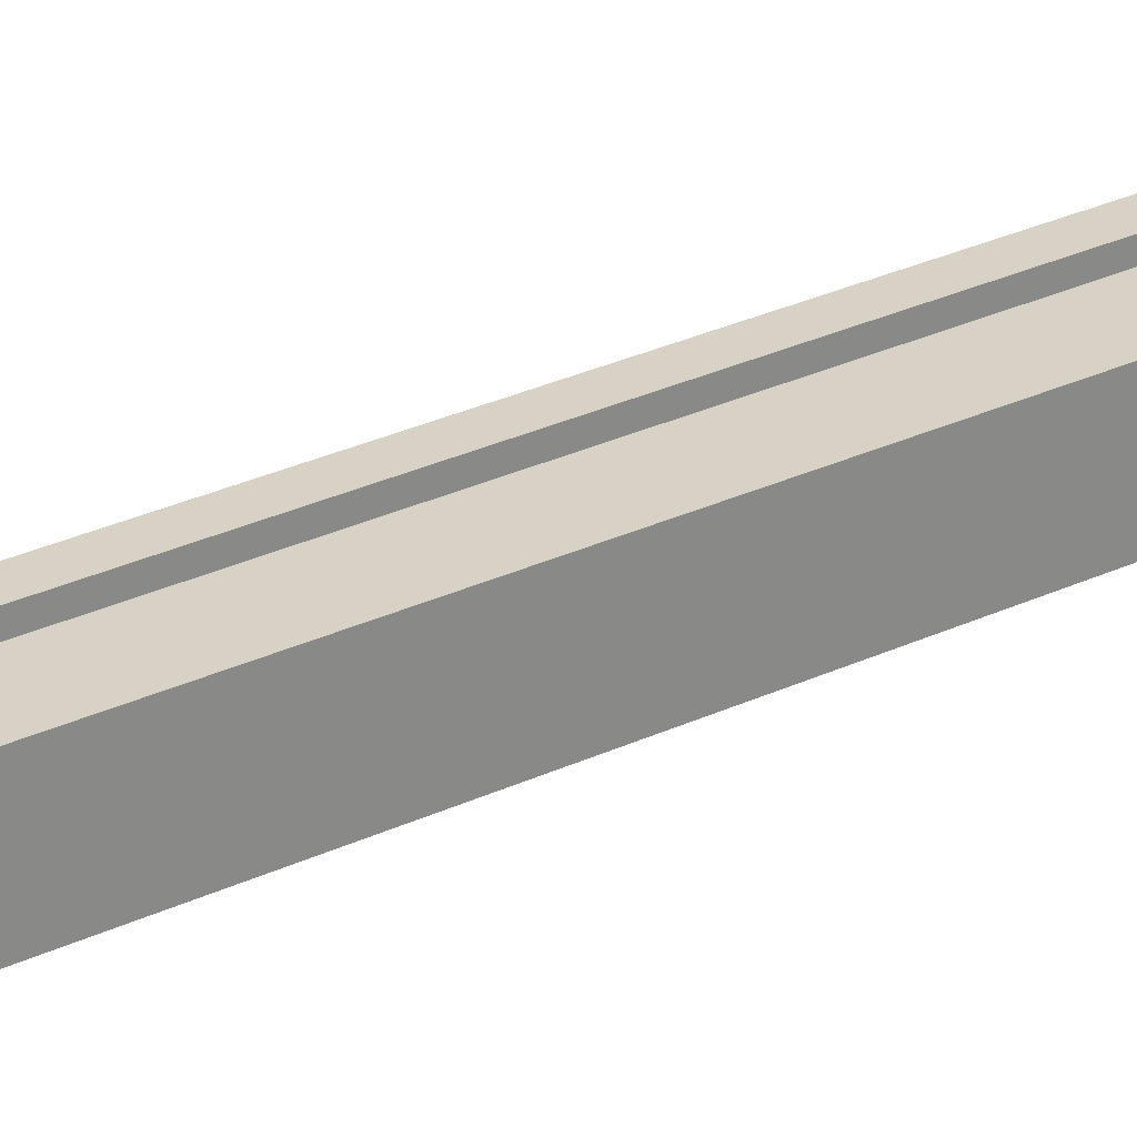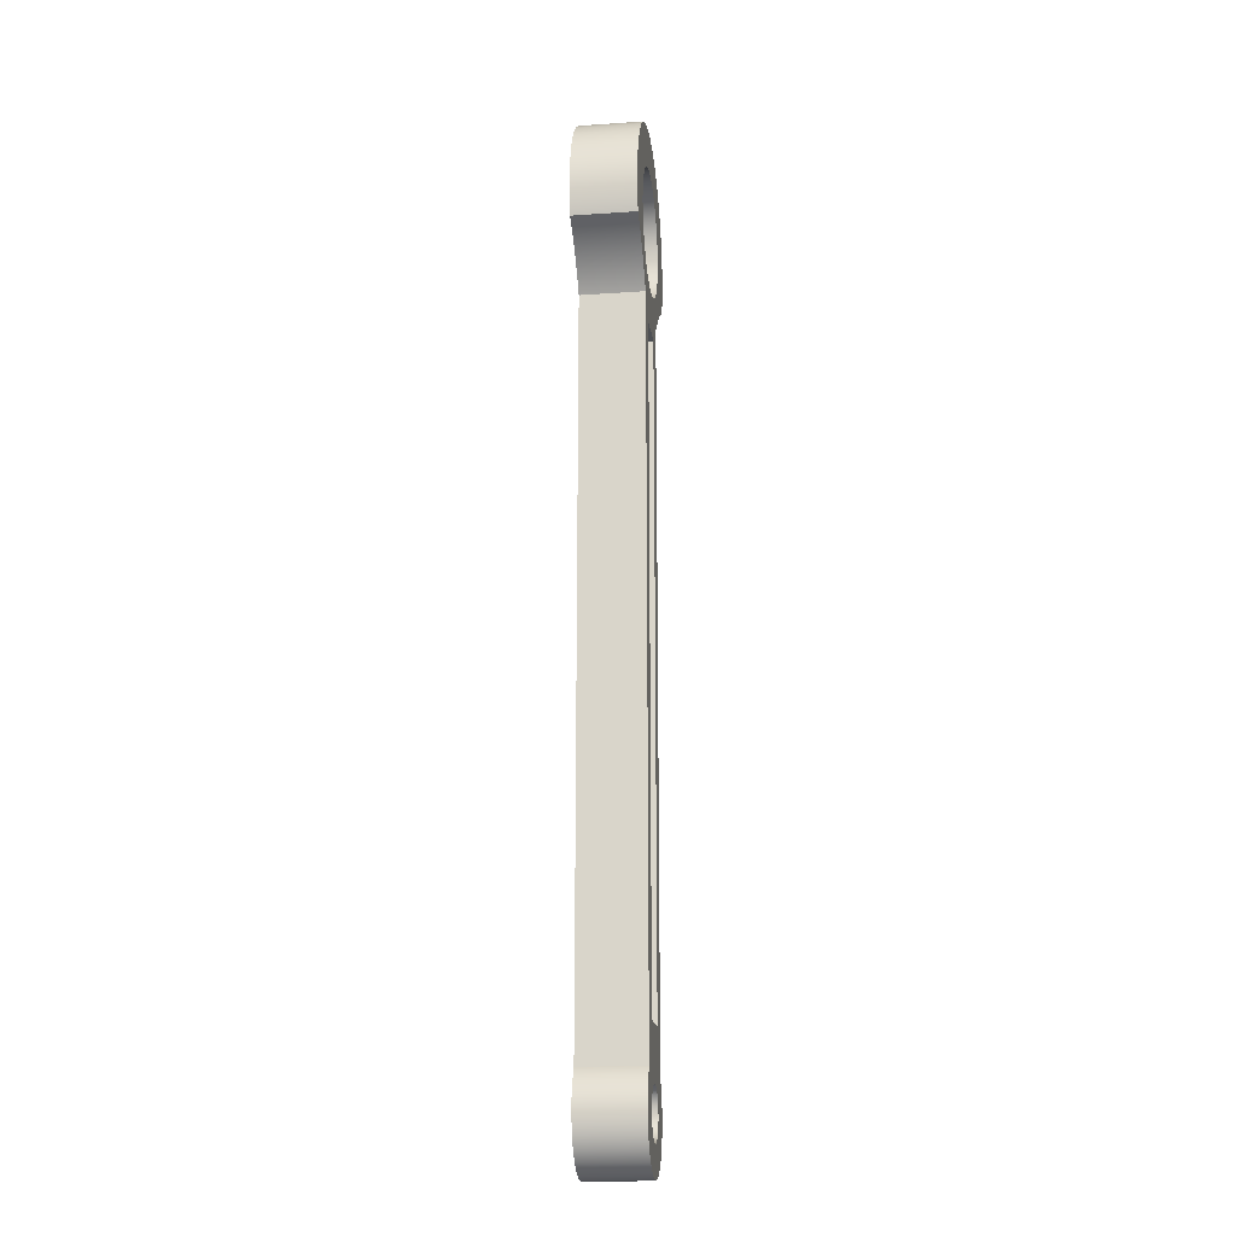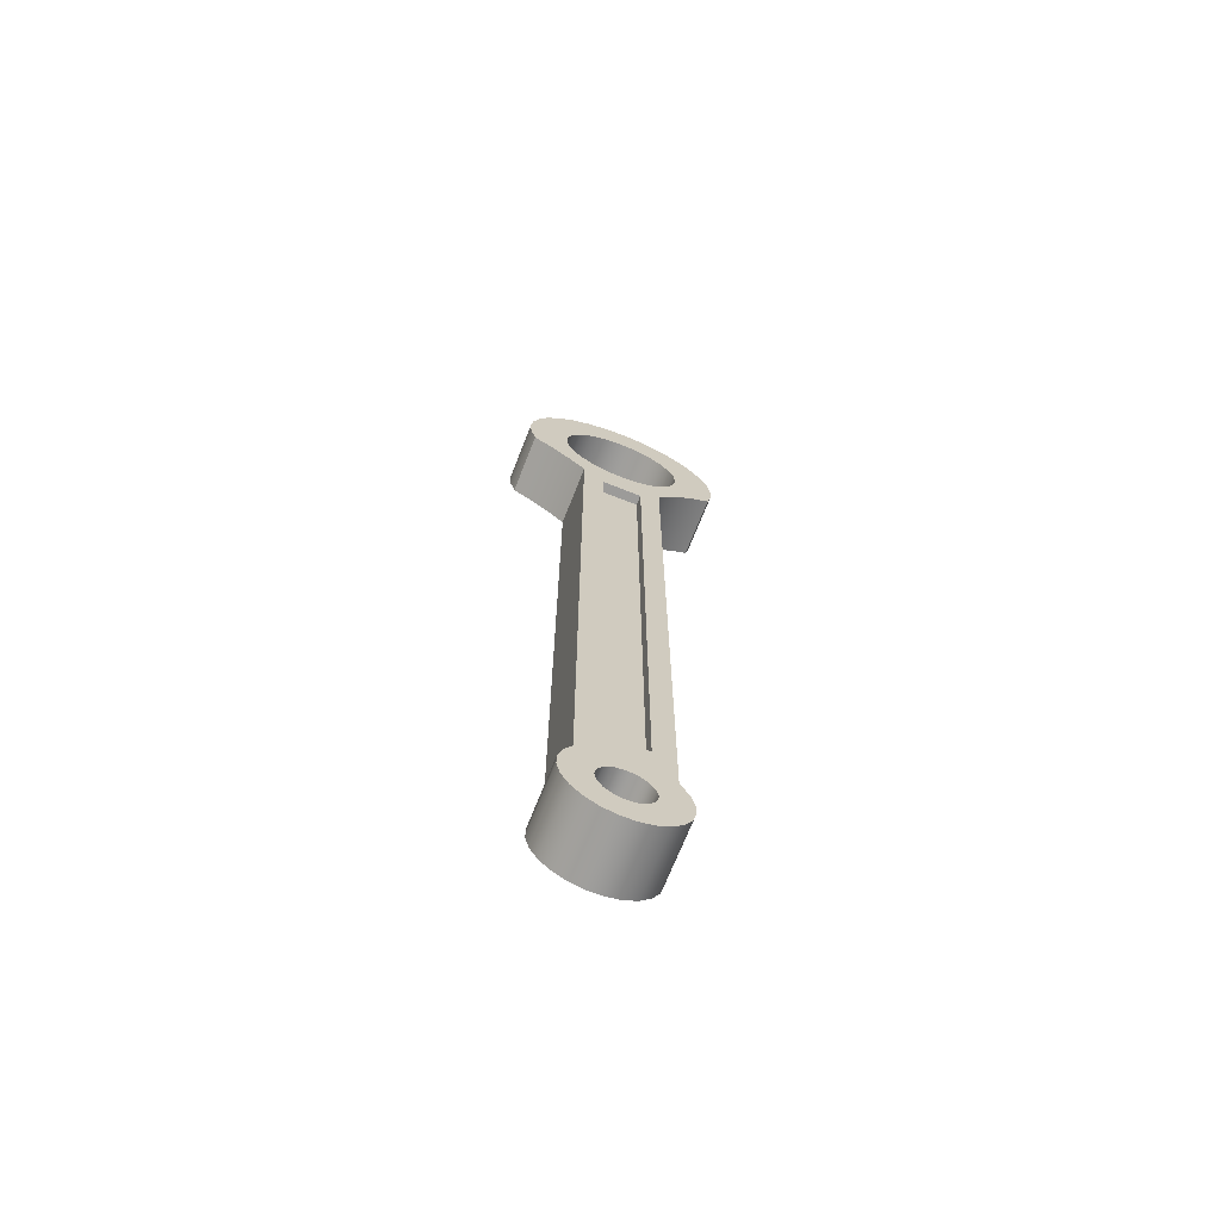
<metadata>
{"format":"obj","ext":"obj","renderer":"f3d","projection":"perspective","resolution":1024,"background":"white","views":[{"elev":27.5,"azim":53.6,"up":"+Z"},{"elev":-18.7,"azim":-82.6,"up":"+Y"},{"elev":-69.7,"azim":158.5,"up":"+Y"}]}
</metadata>
<code>
v -0.5 6 -0.75
v -0.5 21.5 -0.75
v -0.5 21.5 -0.5
v -0.5 6 -0.5
v -0.5 21.5 -0.75
v 0.5 21.5 -0.75
v 0.5 21.5 -0.5
v -0.5 21.5 -0.5
v 0.5 21.5 -0.75
v 0.5 6 -0.75
v 0.5 6 -0.5
v 0.5 21.5 -0.5
v 0.5 6 -0.75
v -0.5 6 -0.75
v -0.5 6 -0.5
v 0.5 6 -0.5
v 0.5 6 -0.5
v -0.5 6 -0.5
v -0.5 21.5 -0.5
v 0.5 21.5 -0.5
v 0.5 6 0.75
v 0.5 21.5 0.75
v 0.5 21.5 0.5
v 0.5 6 0.5
v 0.5 21.5 0.75
v -0.5 21.5 0.75
v -0.5 21.5 0.5
v 0.5 21.5 0.5
v -0.5 21.5 0.75
v -0.5 6 0.75
v -0.5 6 0.5
v -0.5 21.5 0.5
v -0.5 6 0.75
v 0.5 6 0.75
v 0.5 6 0.5
v -0.5 6 0.5
v -0.5 6 0.5
v 0.5 6 0.5
v 0.5 21.5 0.5
v -0.5 21.5 0.5
v -0.5 21.5 -0.75
v -0.5 6 -0.75
v 0.5 6 -0.75
v 0.5 21.5 -0.75
v -0.6 4.2 -0.75
v -0.5543 3.97 -0.75
v -0.4243 3.776 -0.75
v -0.2296 3.646 -0.75
v 3.674e-17 3.6 -0.75
v 0.2296 3.646 -0.75
v 0.4243 3.776 -0.75
v 0.5543 3.97 -0.75
v 0.6 4.2 -0.75
v 0.5543 4.43 -0.75
v 0.4243 4.624 -0.75
v 0.2296 4.754 -0.75
v 3.674e-17 4.8 -0.75
v -0.2296 4.754 -0.75
v -0.4243 4.624 -0.75
v -0.5543 4.43 -0.75
v -1.5 24 -0.75
v -1.456 23.64 -0.75
v -1.328 23.3 -0.75
v -1.123 23.01 -0.75
v -0.8521 22.77 -0.75
v -0.5319 22.6 -0.75
v -0.1808 22.51 -0.75
v 0.1808 22.51 -0.75
v 0.5319 22.6 -0.75
v 0.8521 22.77 -0.75
v 1.123 23.01 -0.75
v 1.328 23.3 -0.75
v 1.456 23.64 -0.75
v 1.5 24 -0.75
v 1.456 24.36 -0.75
v 1.328 24.7 -0.75
v 1.123 24.99 -0.75
v 0.8521 25.23 -0.75
v 0.5319 25.4 -0.75
v 0.1808 25.49 -0.75
v -0.1808 25.49 -0.75
v -0.5319 25.4 -0.75
v -0.8521 25.23 -0.75
v -1.123 24.99 -0.75
v -1.328 24.7 -0.75
v -1.456 24.36 -0.75
v -1 5.031 -0.75
v -1 22 -0.75
v -1.288 22.37 -0.75
v -1.617 22.7 -0.75
v -1.982 22.99 -0.75
v -2.379 23.23 -0.75
v -2.481 23.7 -0.75
v -2.494 24.17 -0.75
v -2.417 24.64 -0.75
v -2.252 25.08 -0.75
v -2.007 25.49 -0.75
v -1.688 25.84 -0.75
v -1.309 26.13 -0.75
v -0.8828 26.34 -0.75
v -0.4246 26.46 -0.75
v 0.04899 26.5 -0.75
v 0.5208 26.45 -0.75
v 0.9738 26.3 -0.75
v 1.392 26.08 -0.75
v 1.759 25.78 -0.75
v 2.063 25.41 -0.75
v 2.293 25 -0.75
v 2.44 24.54 -0.75
v 2.499 24.07 -0.75
v 2.468 23.6 -0.75
v 2.347 23.14 -0.75
v 1.864 22.8 -0.75
v 1.413 22.42 -0.75
v 1 22 -0.75
v 1 5.031 -0.75
v 1.183 4.738 -0.75
v 1.283 4.408 -0.75
v 1.293 4.063 -0.75
v 1.211 3.727 -0.75
v 1.044 3.425 -0.75
v 0.8031 3.178 -0.75
v 0.5057 3.002 -0.75
v 0.1726 2.912 -0.75
v -0.1726 2.912 -0.75
v -0.5057 3.002 -0.75
v -0.8031 3.178 -0.75
v -1.044 3.425 -0.75
v -1.211 3.727 -0.75
v -1.293 4.063 -0.75
v -1.283 4.408 -0.75
v -1.183 4.738 -0.75
v -1.5 24 -0.75
v -1.456 24.36 -0.75
v -1.328 24.7 -0.75
v -1.123 24.99 -0.75
v -0.8521 25.23 -0.75
v -0.5319 25.4 -0.75
v -0.1808 25.49 -0.75
v 0.1808 25.49 -0.75
v 0.5319 25.4 -0.75
v 0.8521 25.23 -0.75
v 1.123 24.99 -0.75
v 1.328 24.7 -0.75
v 1.456 24.36 -0.75
v 1.5 24 -0.75
v 1.456 23.64 -0.75
v 1.328 23.3 -0.75
v 1.123 23.01 -0.75
v 0.8521 22.77 -0.75
v 0.5319 22.6 -0.75
v 0.1808 22.51 -0.75
v -0.1808 22.51 -0.75
v -0.5319 22.6 -0.75
v -0.8521 22.77 -0.75
v -1.123 23.01 -0.75
v -1.328 23.3 -0.75
v -1.456 23.64 -0.75
v -1.5 24 0.75
v -1.456 23.64 0.75
v -1.328 23.3 0.75
v -1.123 23.01 0.75
v -0.8521 22.77 0.75
v -0.5319 22.6 0.75
v -0.1808 22.51 0.75
v 0.1808 22.51 0.75
v 0.5319 22.6 0.75
v 0.8521 22.77 0.75
v 1.123 23.01 0.75
v 1.328 23.3 0.75
v 1.456 23.64 0.75
v 1.5 24 0.75
v 1.456 24.36 0.75
v 1.328 24.7 0.75
v 1.123 24.99 0.75
v 0.8521 25.23 0.75
v 0.5319 25.4 0.75
v 0.1808 25.49 0.75
v -0.1808 25.49 0.75
v -0.5319 25.4 0.75
v -0.8521 25.23 0.75
v -1.123 24.99 0.75
v -1.328 24.7 0.75
v -1.456 24.36 0.75
v -1.5 24 0.75
v -1.5 24 -0.75
v -0.6 4.2 -0.75
v -0.5543 4.43 -0.75
v -0.4243 4.624 -0.75
v -0.2296 4.754 -0.75
v 3.674e-17 4.8 -0.75
v 0.2296 4.754 -0.75
v 0.4243 4.624 -0.75
v 0.5543 4.43 -0.75
v 0.6 4.2 -0.75
v 0.5543 3.97 -0.75
v 0.4243 3.776 -0.75
v 0.2296 3.646 -0.75
v 3.674e-17 3.6 -0.75
v -0.2296 3.646 -0.75
v -0.4243 3.776 -0.75
v -0.5543 3.97 -0.75
v -0.6 4.2 0.75
v -0.5543 3.97 0.75
v -0.4243 3.776 0.75
v -0.2296 3.646 0.75
v 3.674e-17 3.6 0.75
v 0.2296 3.646 0.75
v 0.4243 3.776 0.75
v 0.5543 3.97 0.75
v 0.6 4.2 0.75
v 0.5543 4.43 0.75
v 0.4243 4.624 0.75
v 0.2296 4.754 0.75
v 3.674e-17 4.8 0.75
v -0.2296 4.754 0.75
v -0.4243 4.624 0.75
v -0.5543 4.43 0.75
v -0.6 4.2 0.75
v -0.6 4.2 -0.75
v -1 22 -0.75
v -1 22 0.75
v -1.288 22.37 0.75
v -1.617 22.7 0.75
v -1.982 22.99 0.75
v -2.379 23.23 0.75
v -2.379 23.23 -0.75
v -1.982 22.99 -0.75
v -1.617 22.7 -0.75
v -1.288 22.37 -0.75
v -2.379 23.23 -0.75
v -2.379 23.23 0.75
v -2.481 23.7 0.75
v -2.494 24.17 0.75
v -2.417 24.64 0.75
v -2.252 25.08 0.75
v -2.007 25.49 0.75
v -1.688 25.84 0.75
v -1.309 26.13 0.75
v -0.8828 26.34 0.75
v -0.4246 26.46 0.75
v 0.04899 26.5 0.75
v 0.5208 26.45 0.75
v 0.9738 26.3 0.75
v 1.392 26.08 0.75
v 1.759 25.78 0.75
v 2.063 25.41 0.75
v 2.293 25 0.75
v 2.44 24.54 0.75
v 2.499 24.07 0.75
v 2.468 23.6 0.75
v 2.347 23.14 0.75
v 2.347 23.14 -0.75
v 2.468 23.6 -0.75
v 2.499 24.07 -0.75
v 2.44 24.54 -0.75
v 2.293 25 -0.75
v 2.063 25.41 -0.75
v 1.759 25.78 -0.75
v 1.392 26.08 -0.75
v 0.9738 26.3 -0.75
v 0.5208 26.45 -0.75
v 0.04899 26.5 -0.75
v -0.4246 26.46 -0.75
v -0.8828 26.34 -0.75
v -1.309 26.13 -0.75
v -1.688 25.84 -0.75
v -2.007 25.49 -0.75
v -2.252 25.08 -0.75
v -2.417 24.64 -0.75
v -2.494 24.17 -0.75
v -2.481 23.7 -0.75
v 2.347 23.14 -0.75
v 2.347 23.14 0.75
v 1.864 22.8 0.75
v 1.413 22.42 0.75
v 1 22 0.75
v 1 22 -0.75
v 1.413 22.42 -0.75
v 1.864 22.8 -0.75
v 1 22 -0.75
v 1 22 0.75
v 1 5.031 0.75
v 1 5.031 -0.75
v 1 5.031 -0.75
v 1 5.031 0.75
v 1.183 4.738 0.75
v 1.283 4.408 0.75
v 1.293 4.063 0.75
v 1.211 3.727 0.75
v 1.044 3.425 0.75
v 0.8031 3.178 0.75
v 0.5057 3.002 0.75
v 0.1726 2.912 0.75
v -0.1726 2.912 0.75
v -0.5057 3.002 0.75
v -0.8031 3.178 0.75
v -1.044 3.425 0.75
v -1.211 3.727 0.75
v -1.293 4.063 0.75
v -1.283 4.408 0.75
v -1.183 4.738 0.75
v -1 5.031 0.75
v -1 5.031 -0.75
v -1.183 4.738 -0.75
v -1.283 4.408 -0.75
v -1.293 4.063 -0.75
v -1.211 3.727 -0.75
v -1.044 3.425 -0.75
v -0.8031 3.178 -0.75
v -0.5057 3.002 -0.75
v -0.1726 2.912 -0.75
v 0.1726 2.912 -0.75
v 0.5057 3.002 -0.75
v 0.8031 3.178 -0.75
v 1.044 3.425 -0.75
v 1.211 3.727 -0.75
v 1.293 4.063 -0.75
v 1.283 4.408 -0.75
v 1.183 4.738 -0.75
v -1 5.031 -0.75
v -1 5.031 0.75
v -1 22 0.75
v -1 22 -0.75
v 0.5 21.5 0.75
v 0.5 6 0.75
v -0.5 6 0.75
v -0.5 21.5 0.75
v -0.6 4.2 0.75
v -0.5543 4.43 0.75
v -0.4243 4.624 0.75
v -0.2296 4.754 0.75
v 3.674e-17 4.8 0.75
v 0.2296 4.754 0.75
v 0.4243 4.624 0.75
v 0.5543 4.43 0.75
v 0.6 4.2 0.75
v 0.5543 3.97 0.75
v 0.4243 3.776 0.75
v 0.2296 3.646 0.75
v 3.674e-17 3.6 0.75
v -0.2296 3.646 0.75
v -0.4243 3.776 0.75
v -0.5543 3.97 0.75
v -1.5 24 0.75
v -1.456 24.36 0.75
v -1.328 24.7 0.75
v -1.123 24.99 0.75
v -0.8521 25.23 0.75
v -0.5319 25.4 0.75
v -0.1808 25.49 0.75
v 0.1808 25.49 0.75
v 0.5319 25.4 0.75
v 0.8521 25.23 0.75
v 1.123 24.99 0.75
v 1.328 24.7 0.75
v 1.456 24.36 0.75
v 1.5 24 0.75
v 1.456 23.64 0.75
v 1.328 23.3 0.75
v 1.123 23.01 0.75
v 0.8521 22.77 0.75
v 0.5319 22.6 0.75
v 0.1808 22.51 0.75
v -0.1808 22.51 0.75
v -0.5319 22.6 0.75
v -0.8521 22.77 0.75
v -1.123 23.01 0.75
v -1.328 23.3 0.75
v -1.456 23.64 0.75
v -1 22 0.75
v -1 5.031 0.75
v -1.183 4.738 0.75
v -1.283 4.408 0.75
v -1.293 4.063 0.75
v -1.211 3.727 0.75
v -1.044 3.425 0.75
v -0.8031 3.178 0.75
v -0.5057 3.002 0.75
v -0.1726 2.912 0.75
v 0.1726 2.912 0.75
v 0.5057 3.002 0.75
v 0.8031 3.178 0.75
v 1.044 3.425 0.75
v 1.211 3.727 0.75
v 1.293 4.063 0.75
v 1.283 4.408 0.75
v 1.183 4.738 0.75
v 1 5.031 0.75
v 1 22 0.75
v 1.413 22.42 0.75
v 1.864 22.8 0.75
v 2.347 23.14 0.75
v 2.468 23.6 0.75
v 2.499 24.07 0.75
v 2.44 24.54 0.75
v 2.293 25 0.75
v 2.063 25.41 0.75
v 1.759 25.78 0.75
v 1.392 26.08 0.75
v 0.9738 26.3 0.75
v 0.5208 26.45 0.75
v 0.04899 26.5 0.75
v -0.4246 26.46 0.75
v -0.8828 26.34 0.75
v -1.309 26.13 0.75
v -1.688 25.84 0.75
v -2.007 25.49 0.75
v -2.252 25.08 0.75
v -2.417 24.64 0.75
v -2.494 24.17 0.75
v -2.481 23.7 0.75
v -2.379 23.23 0.75
v -1.982 22.99 0.75
v -1.617 22.7 0.75
v -1.288 22.37 0.75
g 75211d0a-e2bf-11ea-aeb2-54bf646e7e1f
f 1 2 4
f 4 2 3
g 75245166-e2bf-11ea-b8f3-54bf646e7e1f
f 5 6 8
f 8 6 7
g 7527ad5c-e2bf-11ea-8b77-54bf646e7e1f
f 9 10 12
f 12 10 11
g 752b5724-e2bf-11ea-8dff-54bf646e7e1f
f 13 14 16
f 16 14 15
g 752eb254-e2bf-11ea-afd0-54bf646e7e1f
f 17 18 20
f 20 18 19
g 747df48a-e2bf-11ea-b9d9-54bf646e7e1f
f 21 22 24
f 24 22 23
g 7482138c-e2bf-11ea-8570-54bf646e7e1f
f 25 26 28
f 28 26 27
g 7484f9c8-e2bf-11ea-af6b-54bf646e7e1f
f 29 30 32
f 32 30 31
g 74882e7a-e2bf-11ea-83fa-54bf646e7e1f
f 33 34 36
f 36 34 35
g 748ce98a-e2bf-11ea-8811-54bf646e7e1f
f 37 38 40
f 40 38 39
g 73d46314-e2bf-11ea-88eb-54bf646e7e1f
f 42 88 41
f 41 88 65
f 41 65 66
f 43 57 42
f 42 57 58
f 42 58 59
f 44 115 43
f 43 115 116
f 43 116 54
f 54 116 53
f 53 116 122
f 53 122 52
f 52 122 123
f 52 123 51
f 51 123 50
f 50 123 124
f 50 124 49
f 49 124 125
f 49 125 48
f 48 125 126
f 48 126 47
f 47 126 46
f 46 126 127
f 46 127 45
f 45 127 87
f 45 87 60
f 60 87 42
f 60 42 59
f 41 68 44
f 44 68 69
f 44 69 70
f 54 55 43
f 43 55 56
f 43 56 57
f 62 90 61
f 61 90 91
f 61 91 97
f 97 91 96
f 96 91 92
f 96 92 95
f 95 92 93
f 95 93 94
f 62 63 90
f 90 63 89
f 89 63 64
f 89 64 88
f 88 64 65
f 66 67 41
f 41 67 68
f 44 70 115
f 115 70 71
f 115 71 114
f 114 71 72
f 114 72 73
f 114 73 113
f 113 73 74
f 113 74 106
f 106 74 75
f 106 75 105
f 105 75 76
f 105 76 77
f 105 77 104
f 104 77 78
f 104 78 103
f 103 78 79
f 103 79 80
f 103 80 102
f 102 80 81
f 102 81 101
f 101 81 82
f 101 82 100
f 100 82 83
f 100 83 84
f 100 84 99
f 99 84 85
f 99 85 98
f 98 85 86
f 98 86 61
f 87 88 42
f 97 98 61
f 106 107 113
f 113 107 108
f 113 108 112
f 112 108 109
f 112 109 111
f 111 109 110
f 122 116 121
f 121 116 117
f 121 117 120
f 120 117 118
f 120 118 119
f 127 128 87
f 87 128 132
f 132 128 129
f 132 129 131
f 131 129 130
g 73d7979e-e2bf-11ea-806a-54bf646e7e1f
f 134 184 133
f 133 184 185
f 186 159 158
f 158 159 160
f 158 160 161
f 134 135 184
f 184 135 183
f 183 135 136
f 183 136 182
f 182 136 137
f 182 137 181
f 181 137 138
f 181 138 180
f 180 138 139
f 180 139 179
f 179 139 140
f 179 140 178
f 178 140 141
f 178 141 177
f 177 141 142
f 177 142 176
f 176 142 143
f 176 143 175
f 175 143 144
f 175 144 174
f 174 144 145
f 174 145 173
f 173 145 146
f 173 146 172
f 172 146 147
f 172 147 171
f 171 147 148
f 171 148 170
f 170 148 149
f 170 149 169
f 169 149 150
f 169 150 168
f 168 150 151
f 168 151 167
f 167 151 152
f 167 152 166
f 166 152 153
f 166 153 165
f 165 153 154
f 165 154 164
f 164 154 155
f 164 155 163
f 163 155 156
f 163 156 162
f 162 156 157
f 162 157 161
f 161 157 158
g 73db415c-e2bf-11ea-bc56-54bf646e7e1f
f 188 218 187
f 187 218 219
f 220 203 202
f 202 203 204
f 202 204 201
f 201 204 205
f 201 205 200
f 200 205 206
f 200 206 199
f 199 206 207
f 199 207 198
f 198 207 208
f 198 208 197
f 197 208 209
f 197 209 196
f 196 209 210
f 196 210 195
f 195 210 211
f 195 211 194
f 194 211 212
f 194 212 193
f 193 212 213
f 193 213 192
f 192 213 214
f 192 214 191
f 191 214 215
f 191 215 190
f 190 215 216
f 190 216 189
f 189 216 217
f 189 217 188
f 188 217 218
g 73de4edc-e2bf-11ea-8bc4-54bf646e7e1f
f 221 222 230
f 230 222 223
f 230 223 224
f 230 224 229
f 229 224 225
f 229 225 228
f 228 225 227
f 227 225 226
g 73e13528-e2bf-11ea-8fb2-54bf646e7e1f
f 231 232 272
f 272 232 233
f 272 233 271
f 271 233 234
f 271 234 270
f 270 234 235
f 270 235 269
f 269 235 236
f 269 236 268
f 268 236 237
f 268 237 267
f 267 237 238
f 267 238 266
f 266 238 239
f 266 239 265
f 265 239 240
f 265 240 264
f 264 240 241
f 264 241 263
f 263 241 242
f 263 242 262
f 262 242 243
f 262 243 261
f 261 243 244
f 261 244 260
f 260 244 245
f 260 245 259
f 259 245 246
f 259 246 258
f 258 246 247
f 258 247 257
f 257 247 248
f 257 248 256
f 256 248 249
f 256 249 255
f 255 249 250
f 255 250 254
f 254 250 251
f 254 251 253
f 253 251 252
g 73e3f47a-e2bf-11ea-9fc9-54bf646e7e1f
f 273 274 280
f 280 274 275
f 280 275 279
f 279 275 276
f 279 276 278
f 278 276 277
g 73e6b3c8-e2bf-11ea-811c-54bf646e7e1f
f 282 283 281
f 281 283 284
g 73f38600-e2bf-11ea-84f0-54bf646e7e1f
f 285 286 320
f 320 286 287
f 320 287 319
f 319 287 288
f 319 288 318
f 318 288 289
f 318 289 317
f 317 289 290
f 317 290 316
f 316 290 291
f 316 291 315
f 315 291 292
f 315 292 314
f 314 292 293
f 314 293 313
f 313 293 294
f 313 294 312
f 312 294 295
f 312 295 311
f 311 295 296
f 311 296 310
f 310 296 297
f 310 297 309
f 309 297 298
f 309 298 308
f 308 298 299
f 308 299 307
f 307 299 300
f 307 300 306
f 306 300 301
f 306 301 305
f 305 301 302
f 305 302 304
f 304 302 303
g 73f7cc1e-e2bf-11ea-8c57-54bf646e7e1f
f 322 323 321
f 321 323 324
g 73fbc3ac-e2bf-11ea-badf-54bf646e7e1f
f 326 390 325
f 325 390 362
f 325 362 363
f 327 333 326
f 326 333 334
f 326 334 335
f 328 371 327
f 327 371 372
f 327 372 330
f 330 372 329
f 329 372 378
f 329 378 344
f 344 378 379
f 344 379 343
f 343 379 342
f 342 379 380
f 342 380 341
f 341 380 381
f 341 381 340
f 340 381 382
f 340 382 339
f 339 382 338
f 338 382 383
f 338 383 337
f 337 383 389
f 337 389 336
f 336 389 326
f 336 326 335
f 325 365 328
f 328 365 366
f 328 366 367
f 330 331 327
f 327 331 332
f 327 332 333
f 346 407 345
f 345 407 408
f 345 408 414
f 414 408 409
f 414 409 413
f 413 409 410
f 413 410 412
f 412 410 411
f 346 347 407
f 407 347 406
f 406 347 348
f 406 348 405
f 405 348 349
f 405 349 350
f 405 350 404
f 404 350 351
f 404 351 403
f 403 351 352
f 403 352 402
f 402 352 353
f 402 353 354
f 402 354 401
f 401 354 355
f 401 355 400
f 400 355 356
f 400 356 357
f 400 357 399
f 399 357 358
f 399 358 392
f 392 358 359
f 392 359 391
f 391 359 360
f 391 360 361
f 391 361 390
f 390 361 362
f 363 364 325
f 325 364 365
f 328 367 371
f 371 367 368
f 371 368 416
f 416 368 369
f 416 369 415
f 415 369 370
f 415 370 345
f 378 372 377
f 377 372 373
f 377 373 376
f 376 373 374
f 376 374 375
f 383 384 389
f 389 384 388
f 388 384 385
f 388 385 387
f 387 385 386
f 389 390 326
f 393 397 392
f 392 397 398
f 392 398 399
f 397 393 396
f 396 393 394
f 396 394 395
f 414 415 345

</code>
